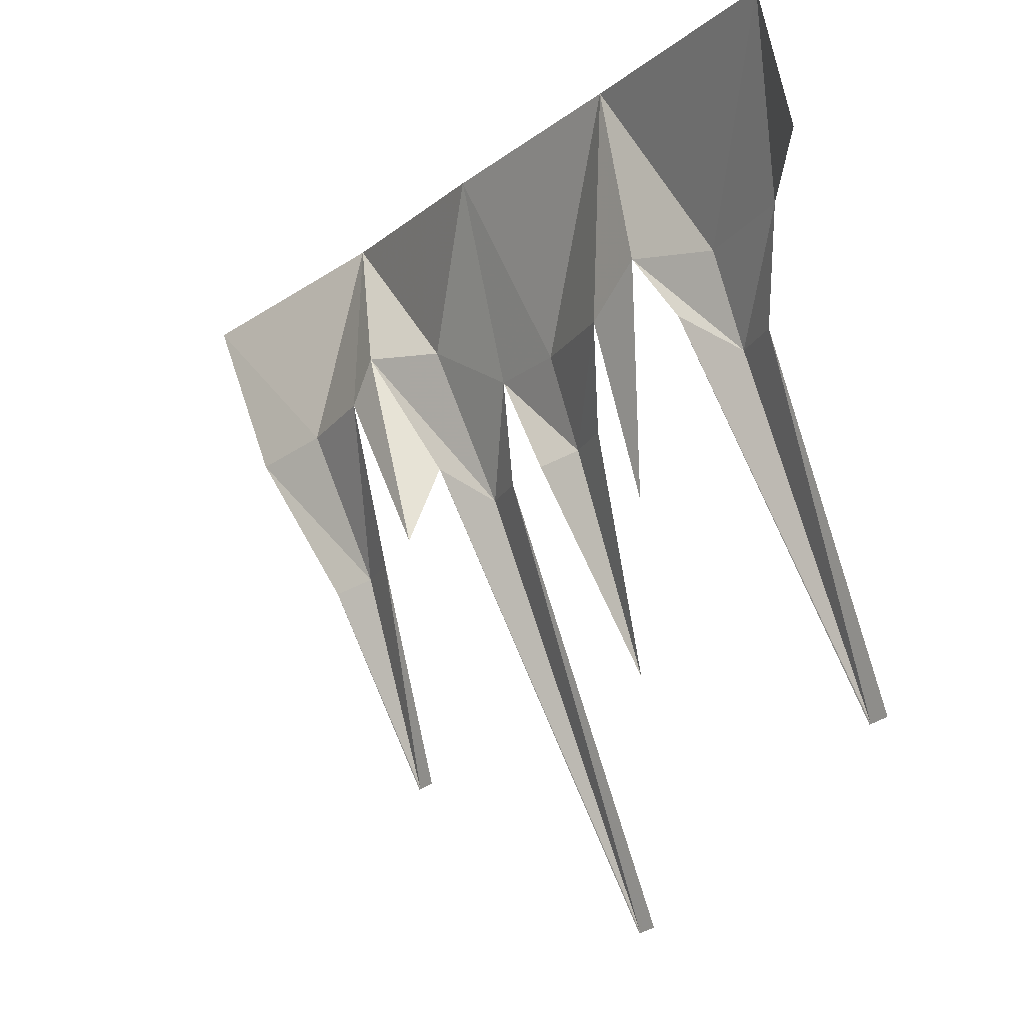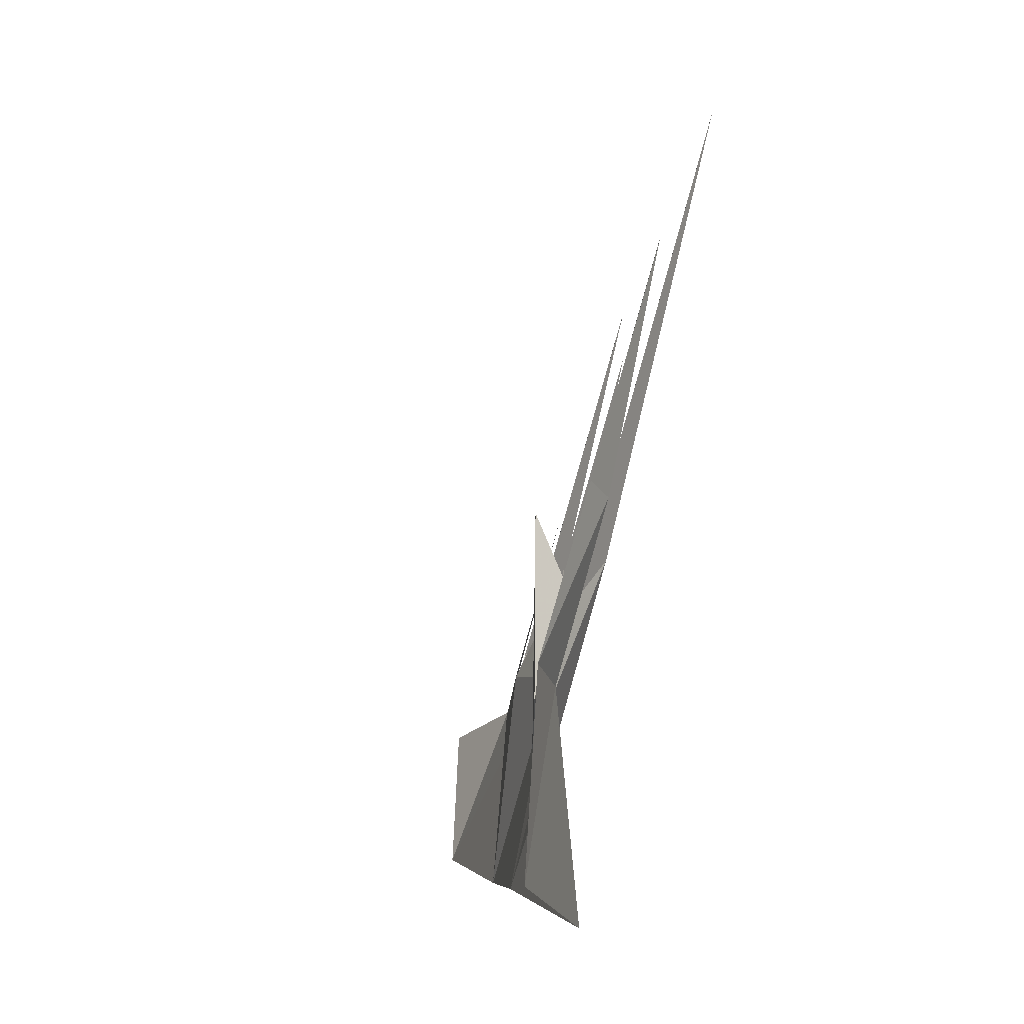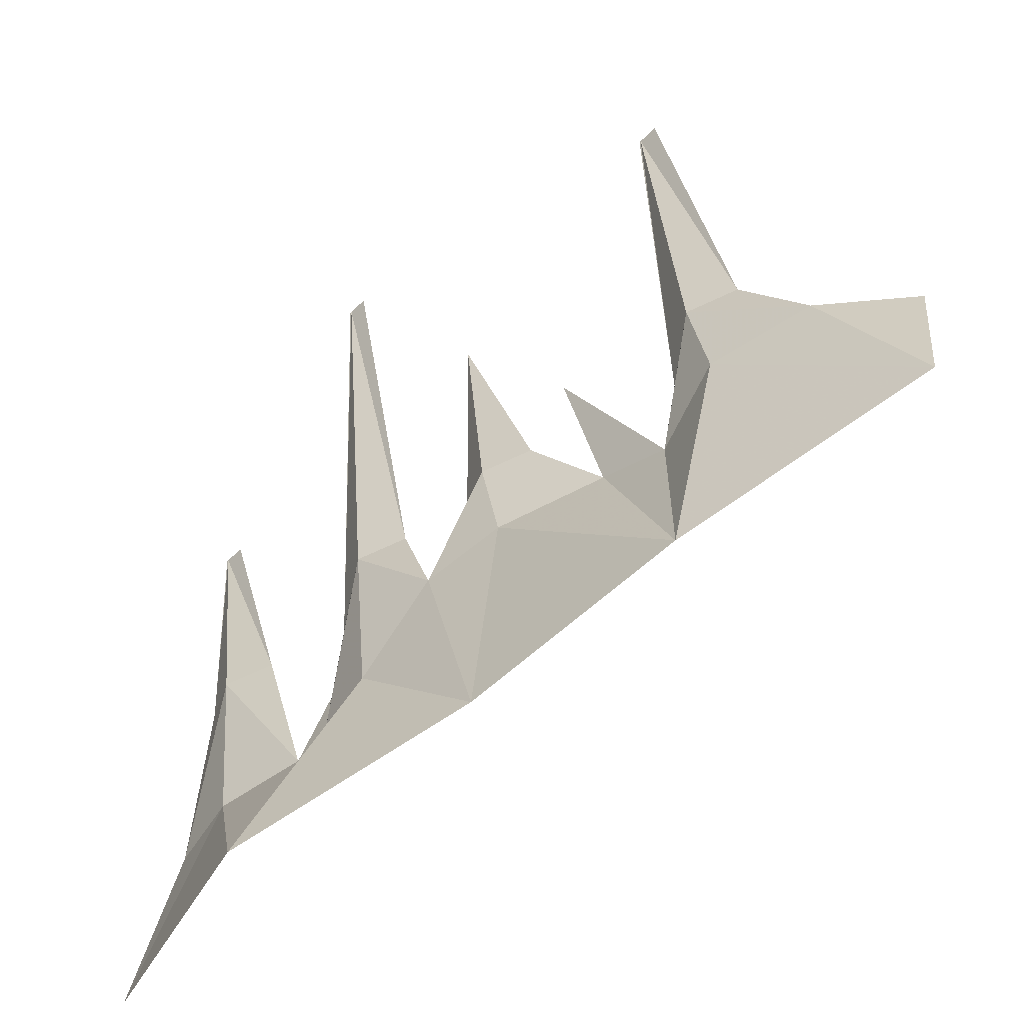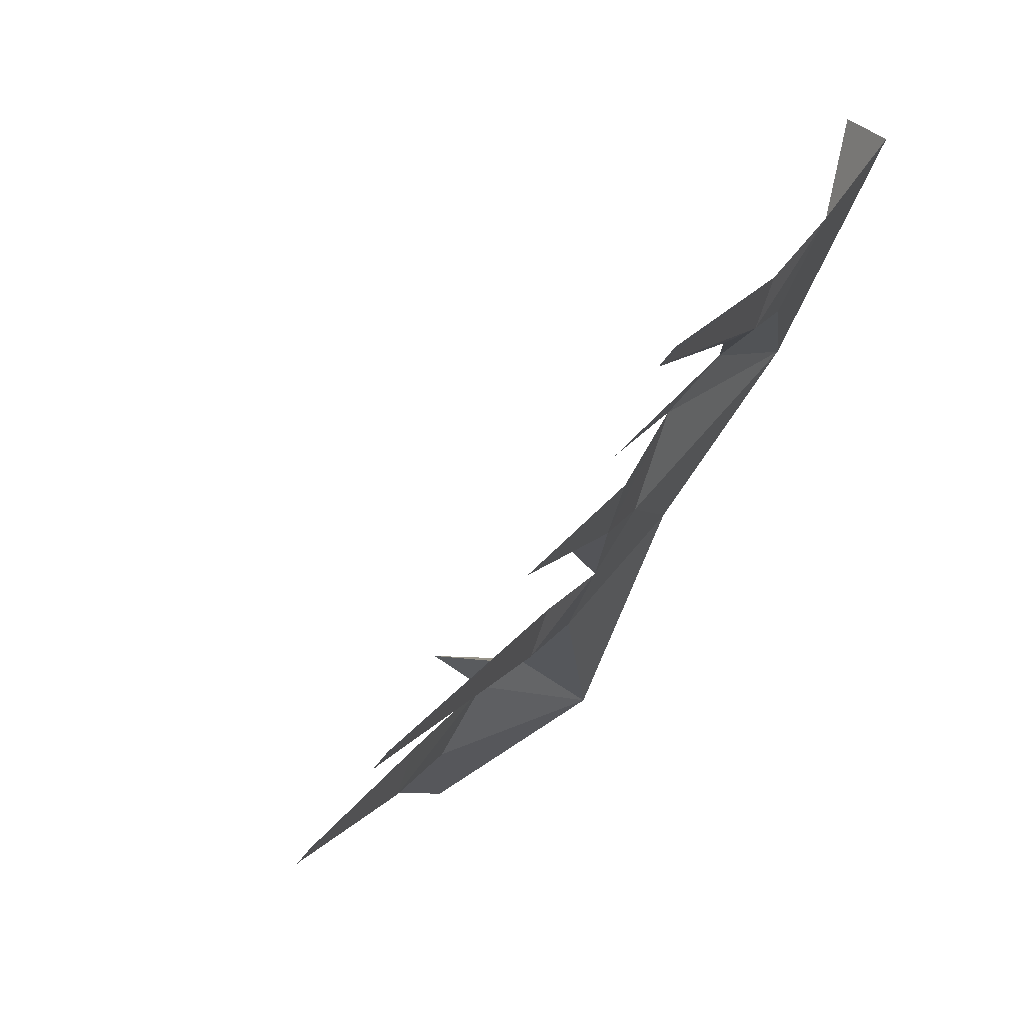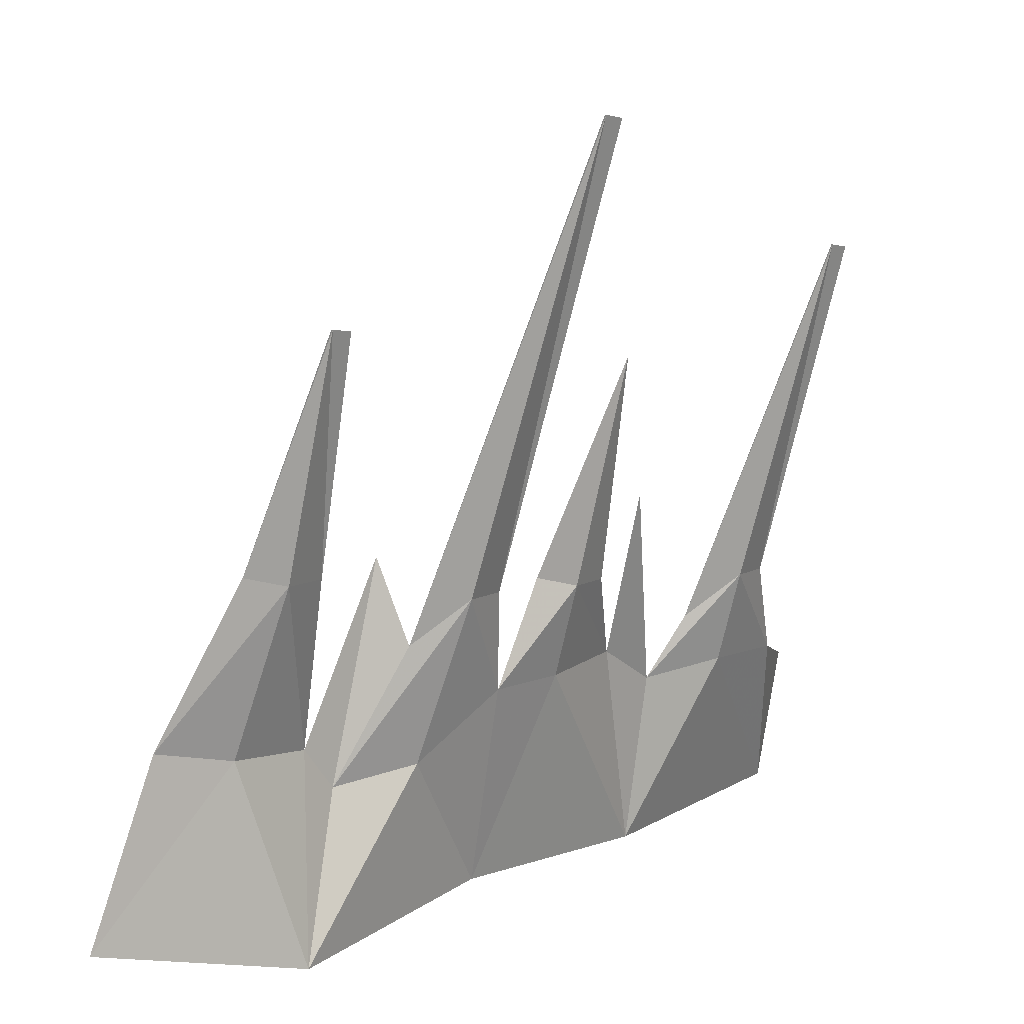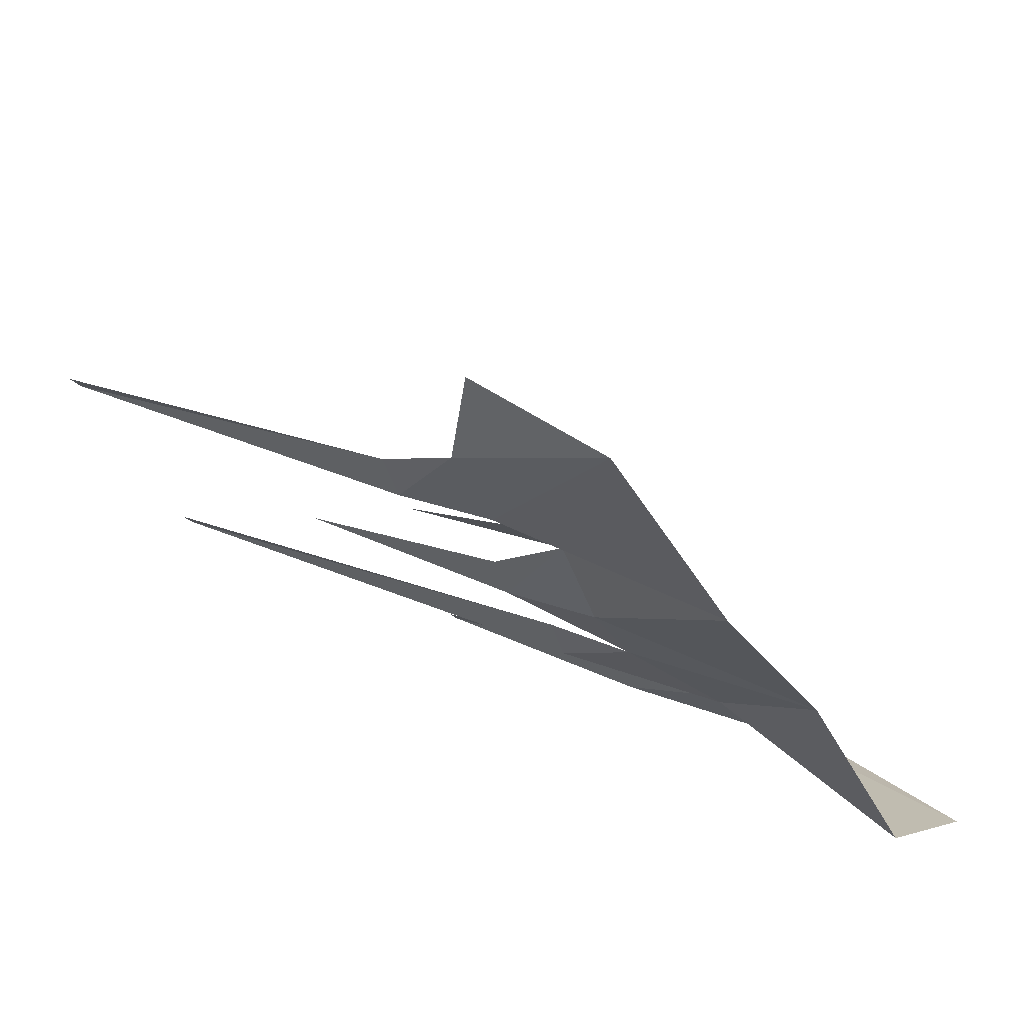
<metadata>
{"format":"obj","ext":"obj","renderer":"f3d","projection":"perspective","resolution":1024,"background":"white","views":[{"elev":72.9,"azim":177.6,"up":"+Z"},{"elev":-6.0,"azim":138.9,"up":"+Y"},{"elev":-69.8,"azim":-85.3,"up":"+Y"},{"elev":6.0,"azim":-147.6,"up":"+Z"},{"elev":9.3,"azim":-171.3,"up":"+Y"},{"elev":37.1,"azim":-42.7,"up":"+Z"}]}
</metadata>
<code>
g polySurface263
v 137.6 -298.5 114
v 85.99 17.89 51.96
v 13.62 18.26 158.6
v -21.74 163.1 137.2
v 35.52 178.6 110.1
v -99.24 515.3 117.4
v -47.52 23.68 313.2
v -71.06 -305.3 396.3
v -103.4 -37.23 399.9
v -50.09 160.3 211.6
v -214.3 -16.63 470.6
v -249.7 128.3 449.2
v -162.6 62.22 423.4
v -388.3 665.5 419.5
v -386.8 665.8 417.6
v -288.5 -23.95 610.4
v -269.3 -282.5 737.5
v -301.5 -67.07 758.7
v -278 125.4 523.6
v -408.1 661.3 442.9
v -103.4 284.7 265.9
v 574.6 -262.8 -413.1
v 497.5 7.849 -351.1
v 403.2 -16.99 -279.6
v 319.1 234 -291.7
v 376.4 249.5 -318.9
v 247.7 587.5 -318.7
v 249.3 587.8 -320.6
v 333.1 -29.49 -159.6
v 314.8 -332.2 -227.5
v 301.4 -94.56 -119.4
v 290.8 231.2 -217.4
v 227.9 583.3 -295.3
v 190.5 -73.96 -48.62
v 106.4 177.1 -60.74
v 193.5 111 -86.6
v -88.23 867.5 -92.8
v -86.67 867.8 -94.66
v 78.07 174.3 13.62
v -108 863.2 -69.42
v 245.6 236.3 -63.84
g polySurface263_0
f 3 2 1
f 3 4 2
f 4 5 2
f 4 6 5
f 3 7 4
f 8 7 3
f 3 1 8
f 9 7 8
f 7 10 4
f 4 10 6
f 11 9 8
f 11 12 9
f 12 13 9
f 12 14 13
f 14 15 13
f 11 16 12
f 17 16 11
f 11 8 17
f 18 16 17
f 16 19 12
f 12 19 14
f 19 20 14
f 9 21 7
f 24 23 22
f 24 25 23
f 25 26 23
f 25 27 26
f 27 28 26
f 24 29 25
f 30 29 24
f 24 22 30
f 31 29 30
f 29 32 25
f 25 32 27
f 32 33 27
f 34 31 30
f 34 35 31
f 35 36 31
f 35 37 36
f 37 38 36
f 34 2 35
f 1 2 34
f 34 30 1
f 2 39 35
f 35 39 37
f 39 40 37
f 36 41 31
f 41 29 31

</code>
